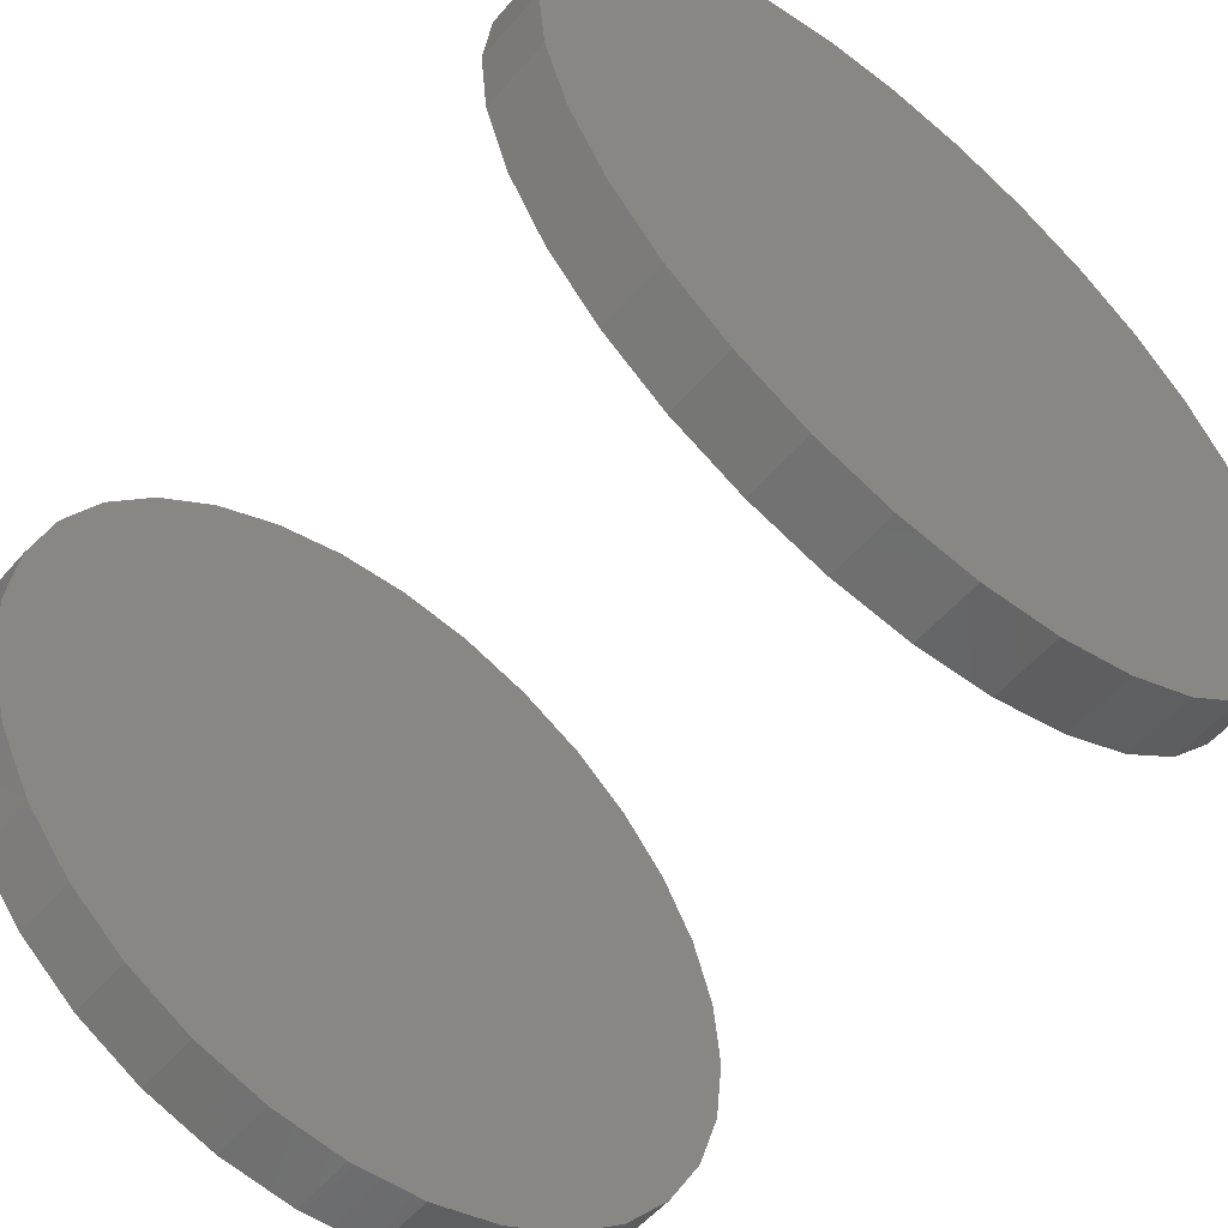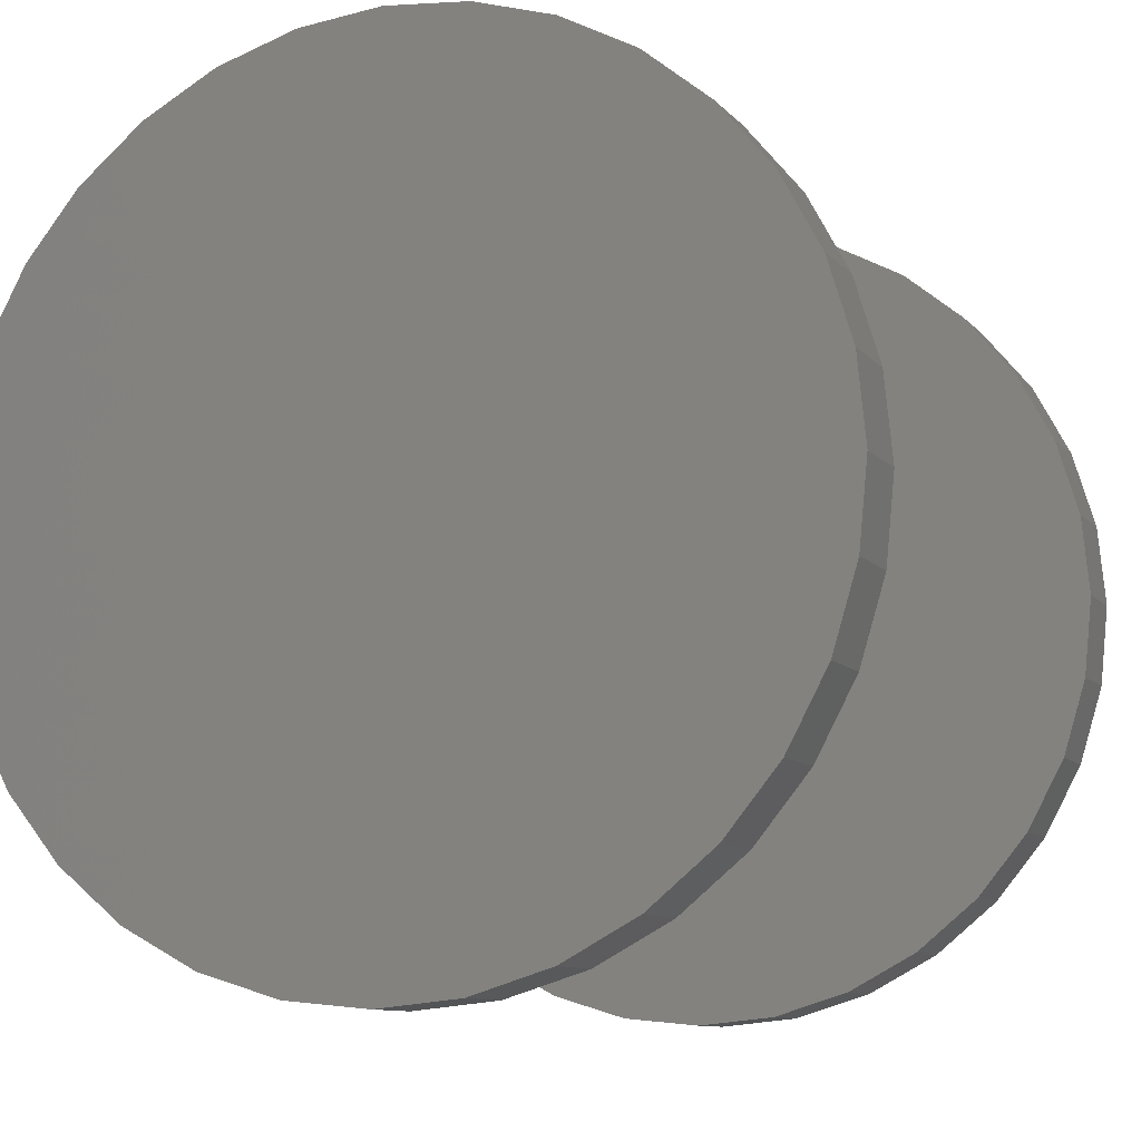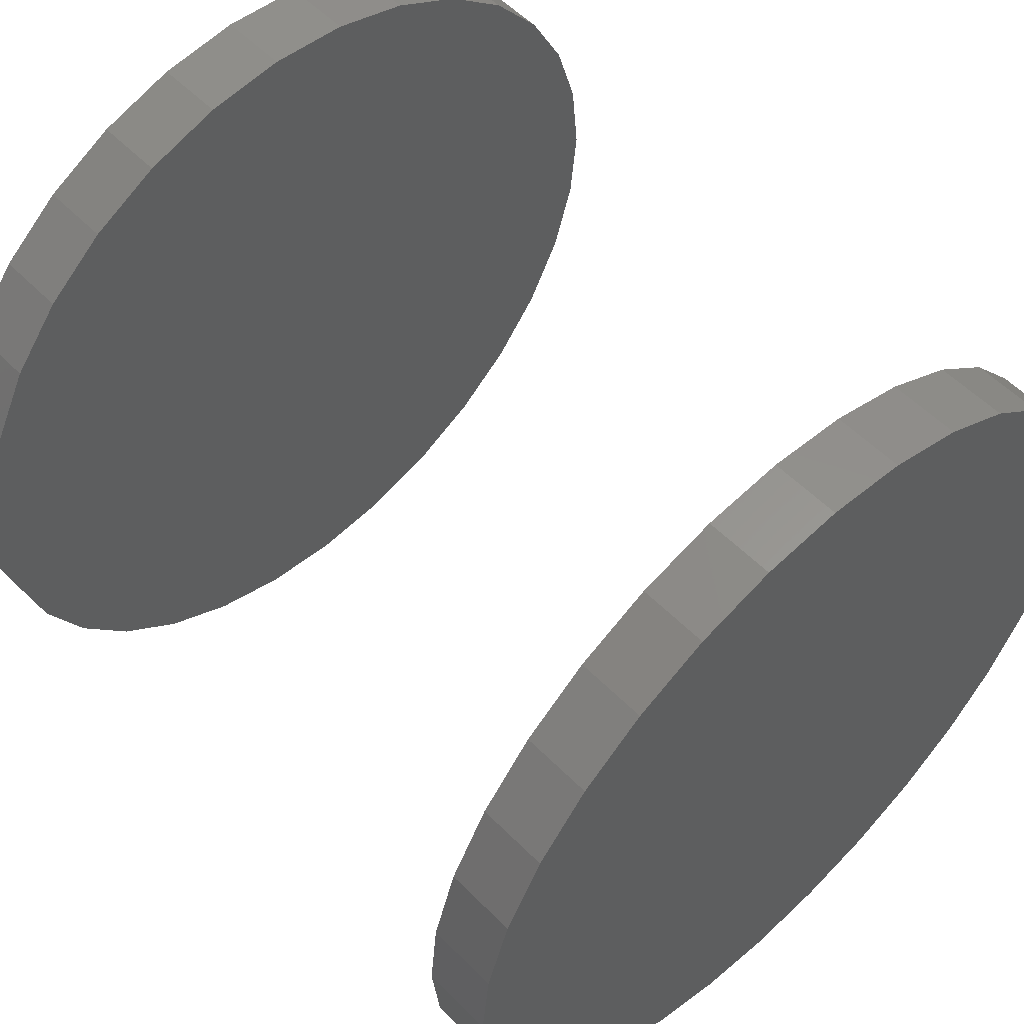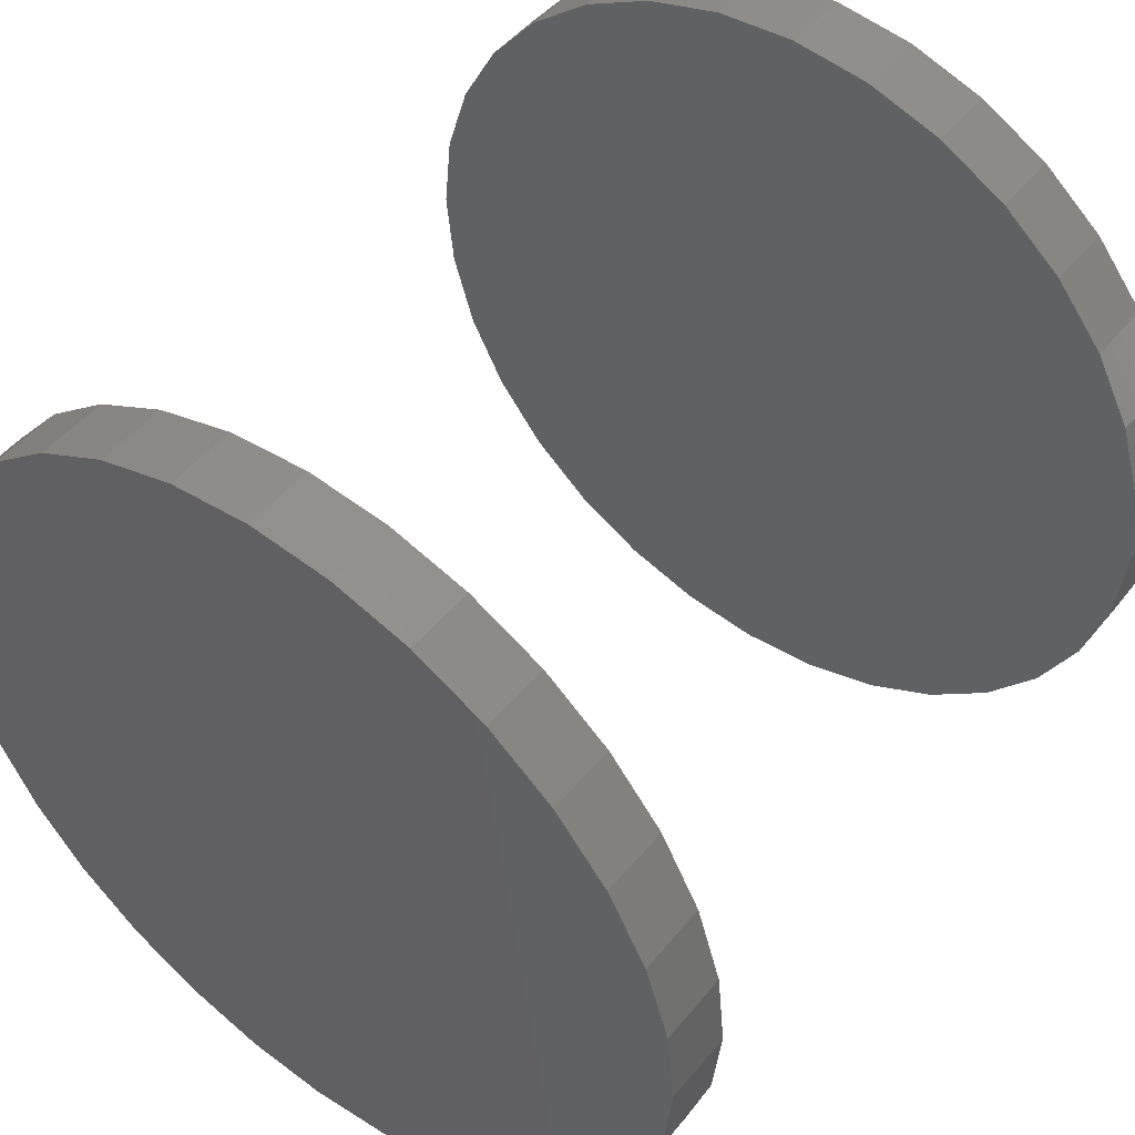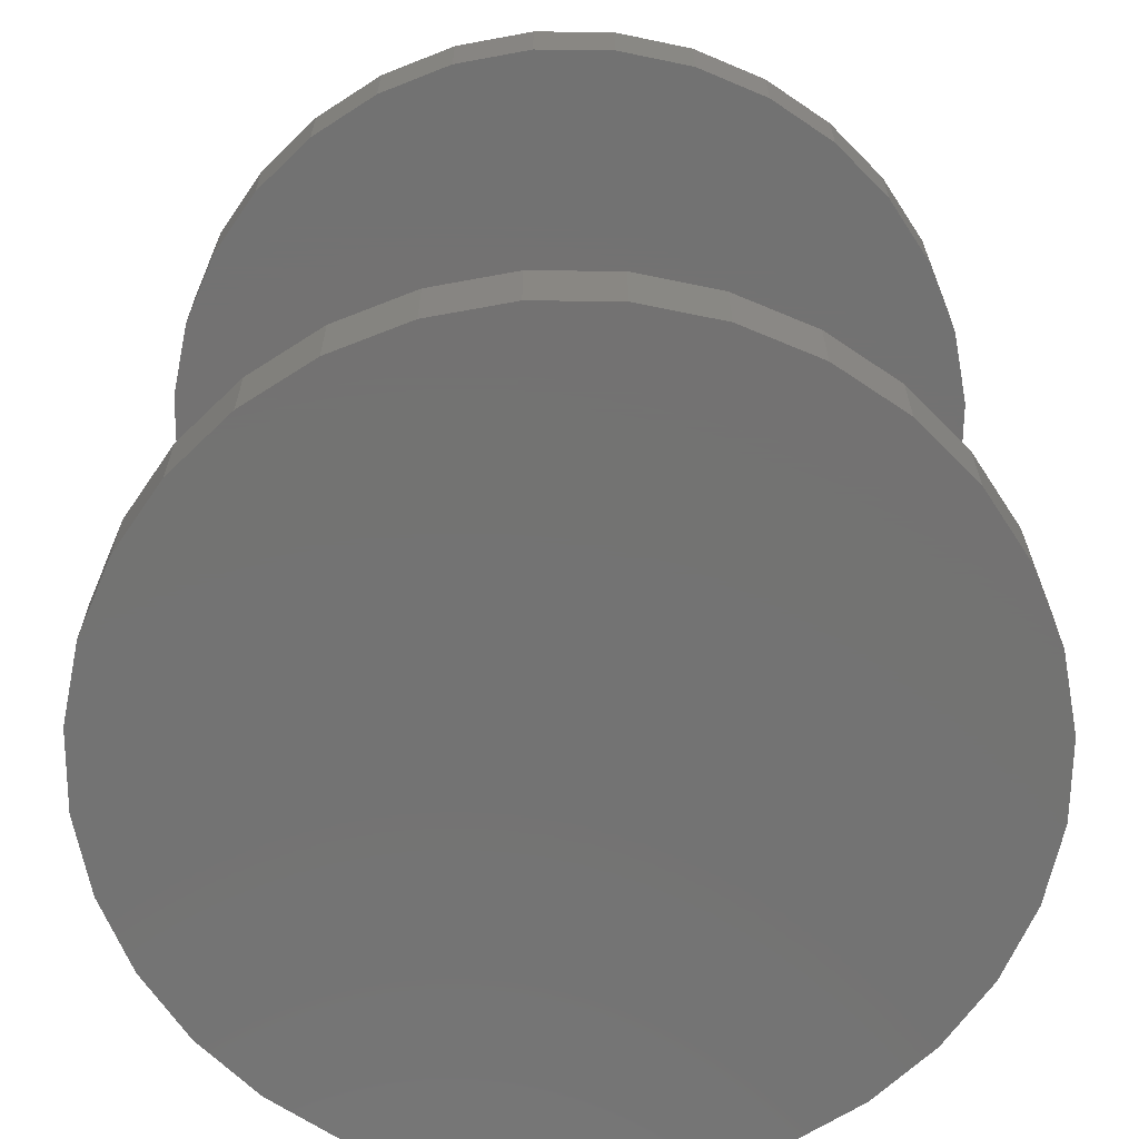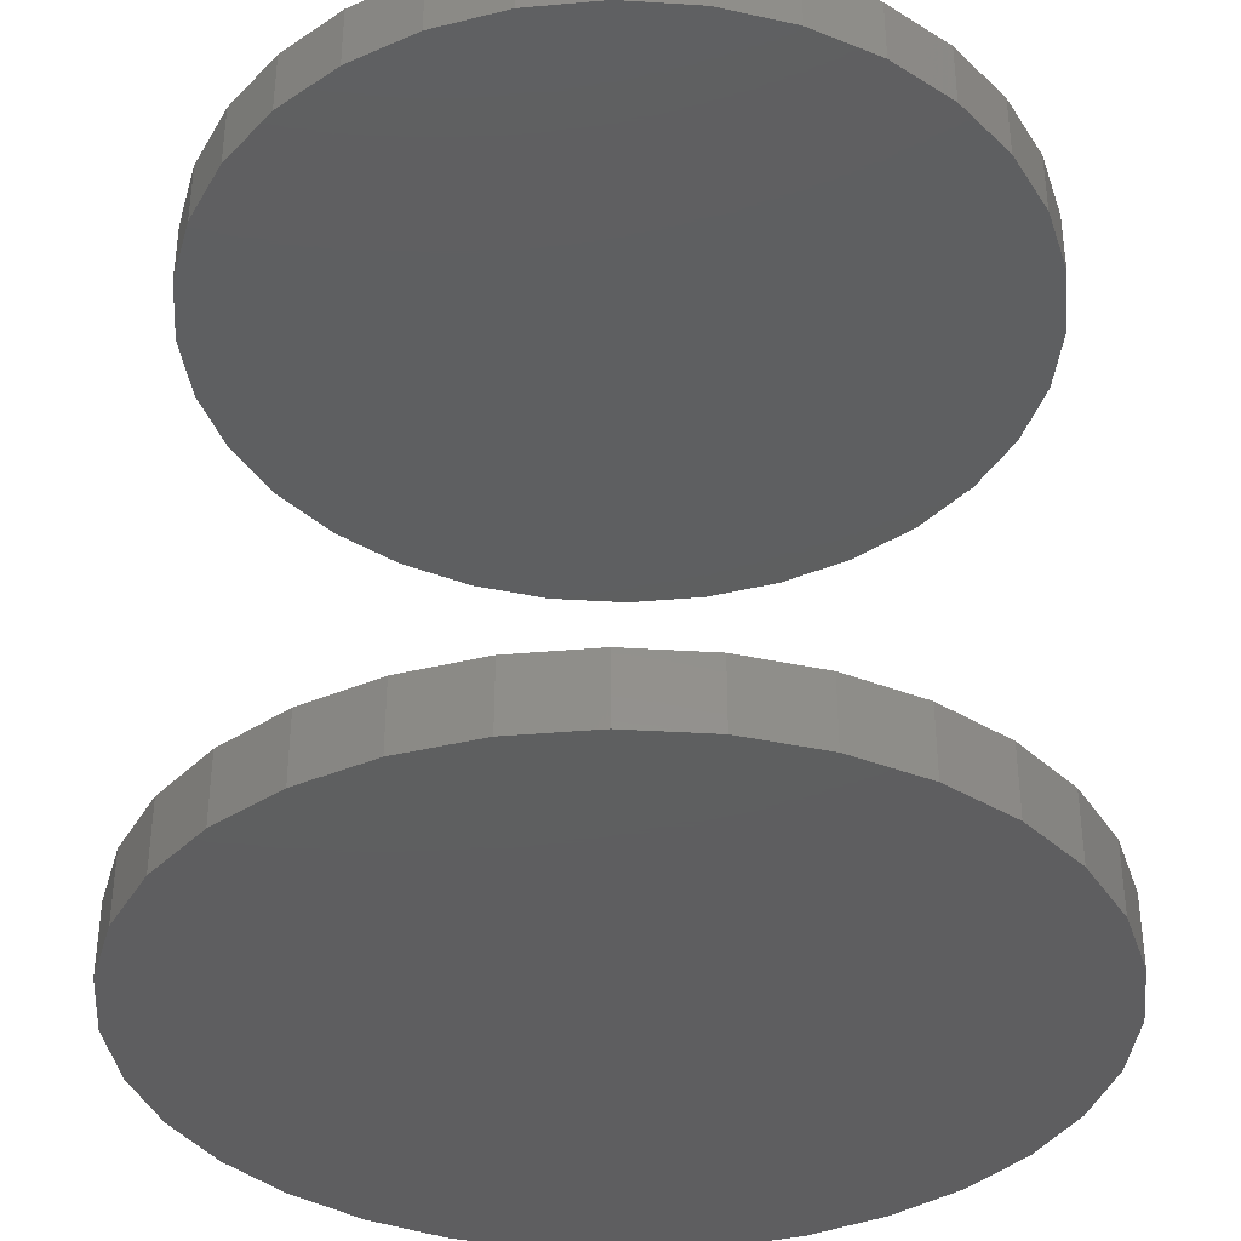
<metadata>
{"format":"stl","ext":"stl","renderer":"f3d","projection":"perspective","resolution":1024,"background":"white","views":[{"elev":-56.2,"azim":139.7,"up":"+Z"},{"elev":-9.9,"azim":23.1,"up":"+Z"},{"elev":55.1,"azim":136.6,"up":"+Z"},{"elev":49.0,"azim":-142.5,"up":"+Z"},{"elev":-64.9,"azim":-175.0,"up":"+Y"},{"elev":-36.5,"azim":-55.3,"up":"+Y"}]}
</metadata>
<code>
# stl→obj: 128 verts, 248 faces
v 0.4303 -0.1641 0.00773
v 0.4303 -0.1797 0.00773
v 0.4321 -0.1641 0.02592
v 0.4321 -0.1797 0.02592
v 0.4374 -0.1641 0.04342
v 0.4374 -0.1797 0.04342
v 0.446 -0.1641 0.05954
v 0.446 -0.1797 0.05954
v 0.4576 -0.1641 0.07367
v 0.4576 -0.1797 0.07367
v 0.4717 -0.1641 0.08527
v 0.4717 -0.1797 0.08527
v 0.4878 -0.1641 0.09389
v 0.4878 -0.1797 0.09389
v 0.5053 -0.1641 0.09919
v 0.5053 -0.1797 0.09919
v 0.5235 -0.1641 0.101
v 0.5235 -0.1797 0.101
v 0.5417 -0.1641 0.09919
v 0.5417 -0.1797 0.09919
v 0.5592 -0.1641 0.09389
v 0.5592 -0.1797 0.09389
v 0.5753 -0.1641 0.08527
v 0.5753 -0.1797 0.08527
v 0.5895 -0.1641 0.07367
v 0.5895 -0.1797 0.07367
v 0.6011 -0.1641 0.05954
v 0.6011 -0.1797 0.05954
v 0.6097 -0.1641 0.04342
v 0.6097 -0.1797 0.04342
v 0.615 -0.1641 0.02592
v 0.615 -0.1797 0.02592
v 0.6168 -0.1641 0.00773
v 0.6168 -0.1797 0.00773
v 0.4303 1.145e-16 0.00773
v 0.4303 -0.01562 0.00773
v 0.4321 1.158e-16 0.02592
v 0.4321 -0.01562 0.02592
v 0.4374 1.173e-16 0.04342
v 0.4374 -0.01562 0.04342
v 0.446 1.192e-16 0.05954
v 0.446 -0.01562 0.05954
v 0.4576 1.212e-16 0.07367
v 0.4576 -0.01562 0.07367
v 0.4717 1.235e-16 0.08527
v 0.4717 -0.01562 0.08527
v 0.4878 1.257e-16 0.09389
v 0.4878 -0.01562 0.09389
v 0.5053 1.28e-16 0.09919
v 0.5053 -0.01562 0.09919
v 0.5235 1.301e-16 0.101
v 0.5235 -0.01562 0.101
v 0.5417 1.32e-16 0.09919
v 0.5417 -0.01562 0.09919
v 0.5592 1.336e-16 0.09389
v 0.5592 -0.01562 0.09389
v 0.5753 1.35e-16 0.08527
v 0.5753 -0.01562 0.08527
v 0.5895 1.359e-16 0.07367
v 0.5895 -0.01562 0.07367
v 0.6011 1.364e-16 0.05954
v 0.6011 -0.01562 0.05954
v 0.6097 1.364e-16 0.04342
v 0.6097 -0.01562 0.04342
v 0.615 1.361e-16 0.02592
v 0.615 -0.01562 0.02592
v 0.6168 1.353e-16 0.00773
v 0.6168 -0.01562 0.00773
v 0.615 -0.1641 -0.01046
v 0.615 -0.1797 -0.01046
v 0.6097 -0.1641 -0.02796
v 0.6097 -0.1797 -0.02796
v 0.6011 -0.1641 -0.04408
v 0.6011 -0.1797 -0.04408
v 0.5895 -0.1641 -0.05821
v 0.5895 -0.1797 -0.05821
v 0.5753 -0.1641 -0.06981
v 0.5753 -0.1797 -0.06981
v 0.5592 -0.1641 -0.07843
v 0.5592 -0.1797 -0.07843
v 0.5417 -0.1641 -0.08373
v 0.5417 -0.1797 -0.08373
v 0.5235 -0.1641 -0.08553
v 0.5235 -0.1797 -0.08553
v 0.5053 -0.1641 -0.08373
v 0.5053 -0.1797 -0.08373
v 0.4878 -0.1641 -0.07843
v 0.4878 -0.1797 -0.07843
v 0.4717 -0.1641 -0.06981
v 0.4717 -0.1797 -0.06981
v 0.4576 -0.1641 -0.05821
v 0.4576 -0.1797 -0.05821
v 0.446 -0.1641 -0.04408
v 0.446 -0.1797 -0.04408
v 0.4374 -0.1641 -0.02796
v 0.4374 -0.1797 -0.02796
v 0.4321 -0.1641 -0.01046
v 0.4321 -0.1797 -0.01046
v 0.615 1.34e-16 -0.01046
v 0.615 -0.01562 -0.01046
v 0.6097 1.325e-16 -0.02796
v 0.6097 -0.01562 -0.02796
v 0.6011 1.306e-16 -0.04408
v 0.6011 -0.01562 -0.04408
v 0.5895 1.286e-16 -0.05821
v 0.5895 -0.01562 -0.05821
v 0.5753 1.263e-16 -0.06981
v 0.5753 -0.01562 -0.06981
v 0.5592 1.241e-16 -0.07843
v 0.5592 -0.01562 -0.07843
v 0.5417 1.218e-16 -0.08373
v 0.5417 -0.01562 -0.08373
v 0.5235 1.197e-16 -0.08553
v 0.5235 -0.01562 -0.08553
v 0.5053 1.178e-16 -0.08373
v 0.5053 -0.01562 -0.08373
v 0.4878 1.162e-16 -0.07843
v 0.4878 -0.01562 -0.07843
v 0.4717 1.148e-16 -0.06981
v 0.4717 -0.01562 -0.06981
v 0.4576 1.139e-16 -0.05821
v 0.4576 -0.01562 -0.05821
v 0.446 1.134e-16 -0.04408
v 0.446 -0.01562 -0.04408
v 0.4374 1.134e-16 -0.02796
v 0.4374 -0.01562 -0.02796
v 0.4321 1.137e-16 -0.01046
v 0.4321 -0.01562 -0.01046
f 1 2 3
f 3 2 4
f 3 4 5
f 5 4 6
f 5 6 7
f 7 6 8
f 7 8 9
f 9 8 10
f 9 10 11
f 11 10 12
f 11 12 13
f 13 12 14
f 13 14 15
f 15 14 16
f 15 16 17
f 17 16 18
f 17 18 19
f 19 18 20
f 19 20 21
f 21 20 22
f 21 22 23
f 23 22 24
f 23 24 25
f 25 24 26
f 25 26 27
f 27 26 28
f 27 28 29
f 29 28 30
f 29 30 31
f 31 30 32
f 31 32 33
f 33 32 34
f 35 36 37
f 37 36 38
f 37 38 39
f 39 38 40
f 39 40 41
f 41 40 42
f 41 42 43
f 43 42 44
f 43 44 45
f 45 44 46
f 45 46 47
f 47 46 48
f 47 48 49
f 49 48 50
f 49 50 51
f 51 50 52
f 51 52 53
f 53 52 54
f 53 54 55
f 55 54 56
f 55 56 57
f 57 56 58
f 57 58 59
f 59 58 60
f 59 60 61
f 61 60 62
f 61 62 63
f 63 62 64
f 63 64 65
f 65 64 66
f 65 66 67
f 67 66 68
f 33 34 69
f 69 34 70
f 69 70 71
f 71 70 72
f 71 72 73
f 73 72 74
f 73 74 75
f 75 74 76
f 75 76 77
f 77 76 78
f 77 78 79
f 79 78 80
f 79 80 81
f 81 80 82
f 81 82 83
f 83 82 84
f 83 84 85
f 85 84 86
f 85 86 87
f 87 86 88
f 87 88 89
f 89 88 90
f 89 90 91
f 91 90 92
f 91 92 93
f 93 92 94
f 93 94 95
f 95 94 96
f 95 96 97
f 97 96 98
f 97 98 1
f 1 98 2
f 67 68 99
f 99 68 100
f 99 100 101
f 101 100 102
f 101 102 103
f 103 102 104
f 103 104 105
f 105 104 106
f 105 106 107
f 107 106 108
f 107 108 109
f 109 108 110
f 109 110 111
f 111 110 112
f 111 112 113
f 113 112 114
f 113 114 115
f 115 114 116
f 115 116 117
f 117 116 118
f 117 118 119
f 119 118 120
f 119 120 121
f 121 120 122
f 121 122 123
f 123 122 124
f 123 124 125
f 125 124 126
f 125 126 127
f 127 126 128
f 127 128 35
f 35 128 36
f 50 54 52
f 54 50 48
f 54 48 56
f 56 48 46
f 56 46 58
f 108 118 110
f 110 118 116
f 110 116 112
f 112 116 114
f 58 46 60
f 60 46 44
f 60 44 62
f 62 44 42
f 62 42 64
f 64 42 40
f 64 40 66
f 66 40 38
f 66 38 68
f 68 38 36
f 68 36 100
f 100 36 128
f 100 128 102
f 102 128 126
f 102 126 104
f 104 126 124
f 104 124 106
f 106 124 122
f 106 122 108
f 108 122 120
f 108 120 118
f 17 19 15
f 13 15 19
f 21 13 19
f 11 13 21
f 23 11 21
f 79 87 77
f 85 87 79
f 81 85 79
f 83 85 81
f 87 89 77
f 77 89 91
f 77 91 75
f 75 91 93
f 75 93 73
f 73 93 95
f 73 95 71
f 71 95 97
f 71 97 69
f 69 97 1
f 69 1 33
f 33 1 3
f 33 3 31
f 31 3 5
f 31 5 29
f 29 5 7
f 29 7 27
f 27 7 9
f 27 9 25
f 25 9 11
f 25 11 23
f 16 20 18
f 20 16 14
f 20 14 22
f 22 14 12
f 22 12 24
f 78 88 80
f 80 88 86
f 80 86 82
f 82 86 84
f 24 12 26
f 26 12 10
f 26 10 28
f 28 10 8
f 28 8 30
f 30 8 6
f 30 6 32
f 32 6 4
f 32 4 34
f 34 4 2
f 34 2 70
f 70 2 98
f 70 98 72
f 72 98 96
f 72 96 74
f 74 96 94
f 74 94 76
f 76 94 92
f 76 92 78
f 78 92 90
f 78 90 88
f 51 53 49
f 47 49 53
f 55 47 53
f 45 47 55
f 57 45 55
f 109 117 107
f 115 117 109
f 111 115 109
f 113 115 111
f 117 119 107
f 107 119 121
f 107 121 105
f 105 121 123
f 105 123 103
f 103 123 125
f 103 125 101
f 101 125 127
f 101 127 99
f 99 127 35
f 99 35 67
f 67 35 37
f 67 37 65
f 65 37 39
f 65 39 63
f 63 39 41
f 63 41 61
f 61 41 43
f 61 43 59
f 59 43 45
f 59 45 57

</code>
